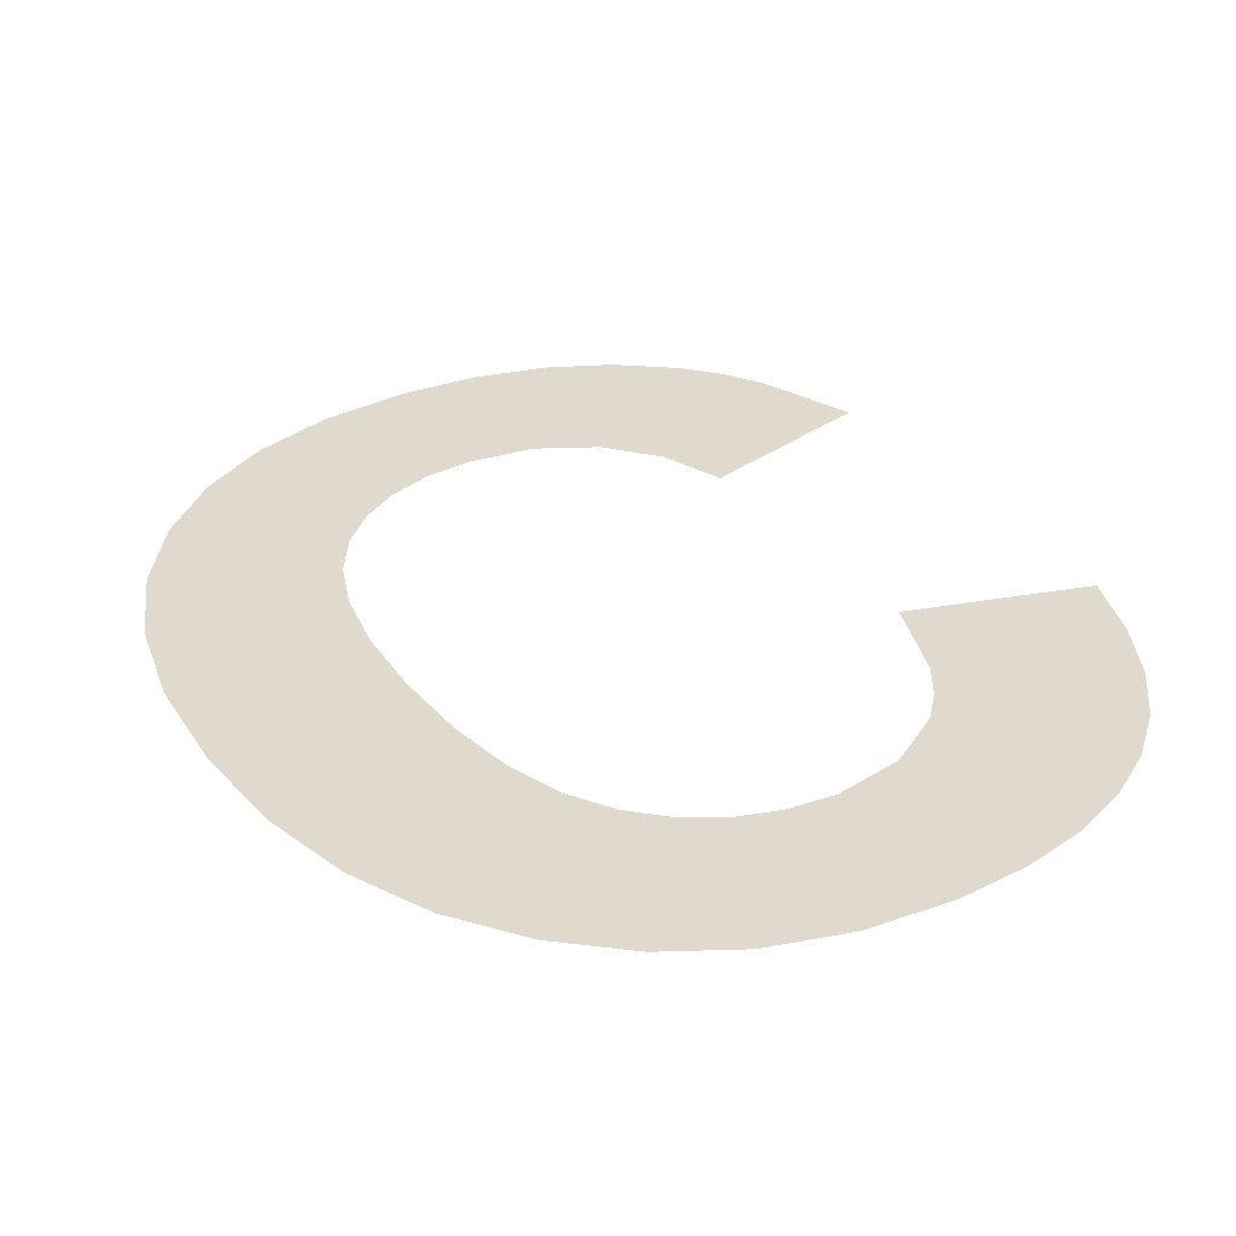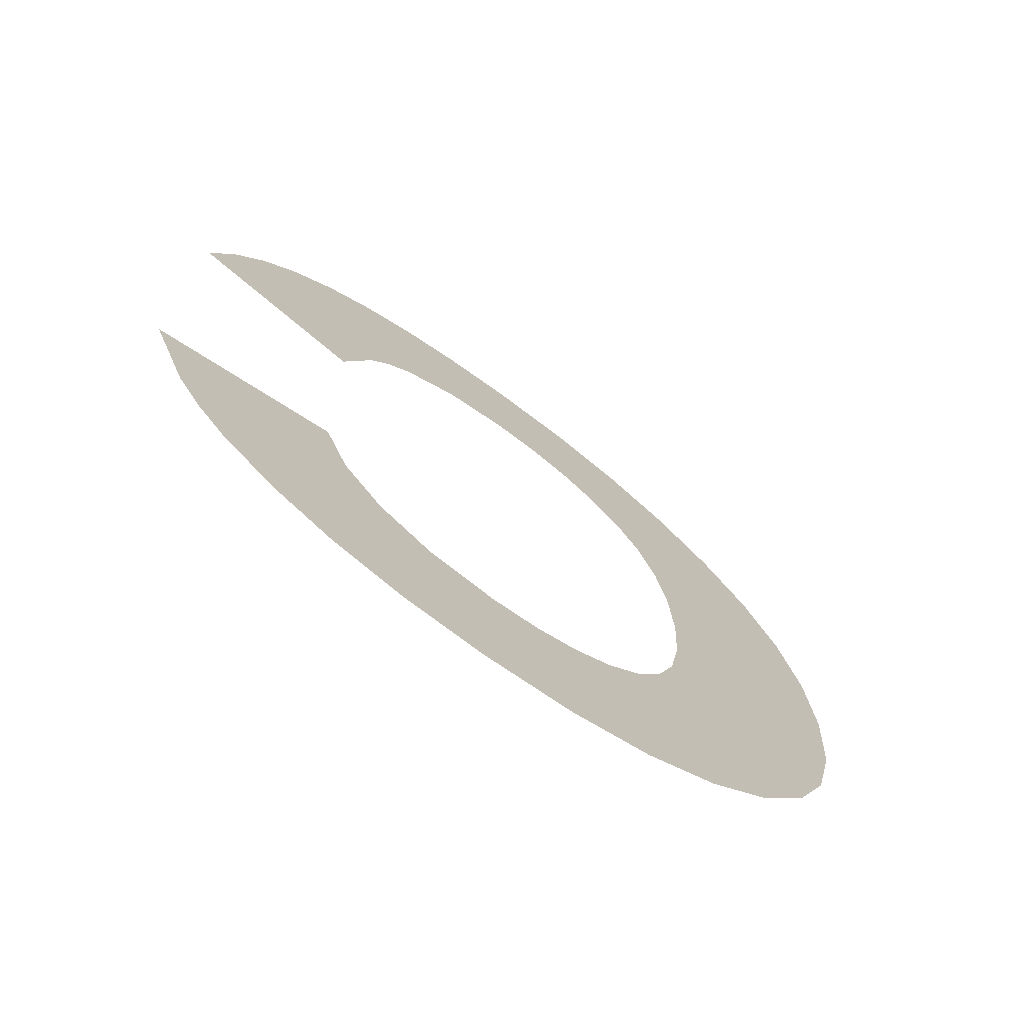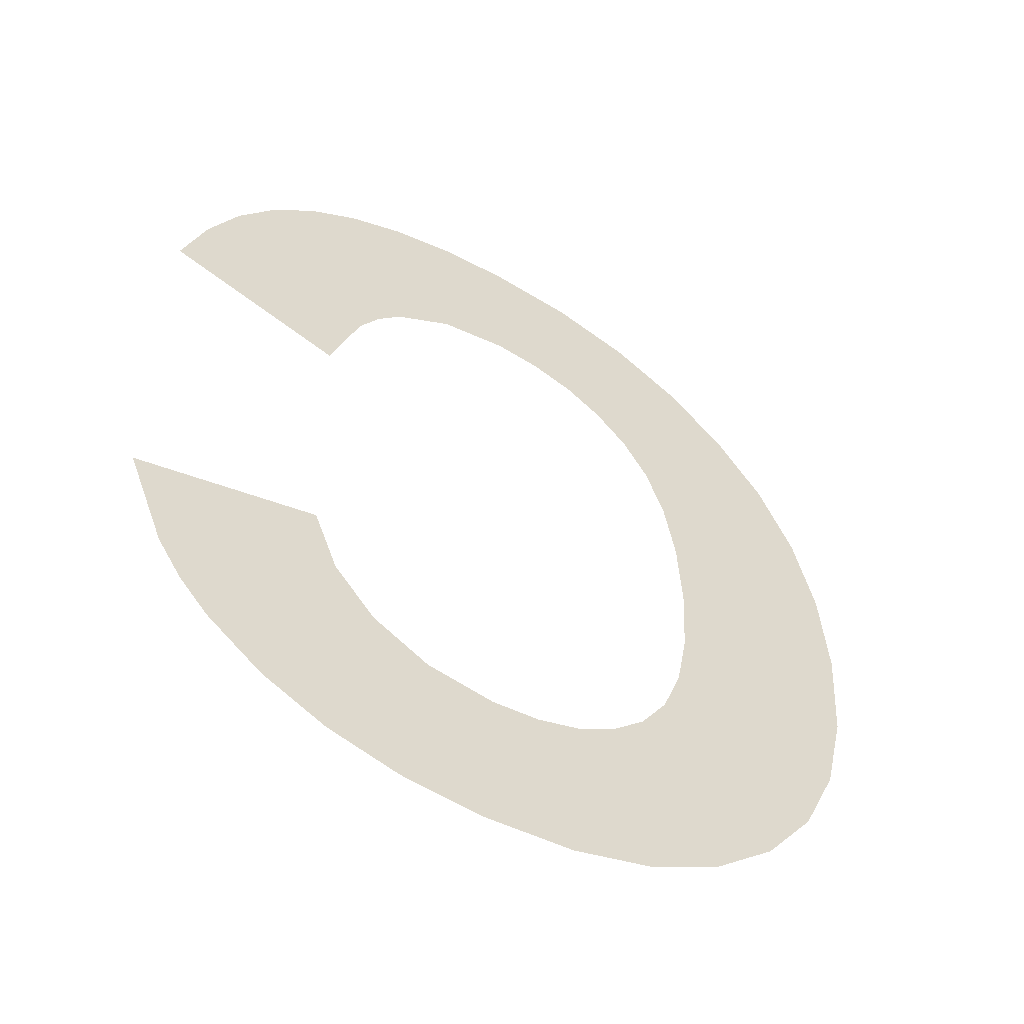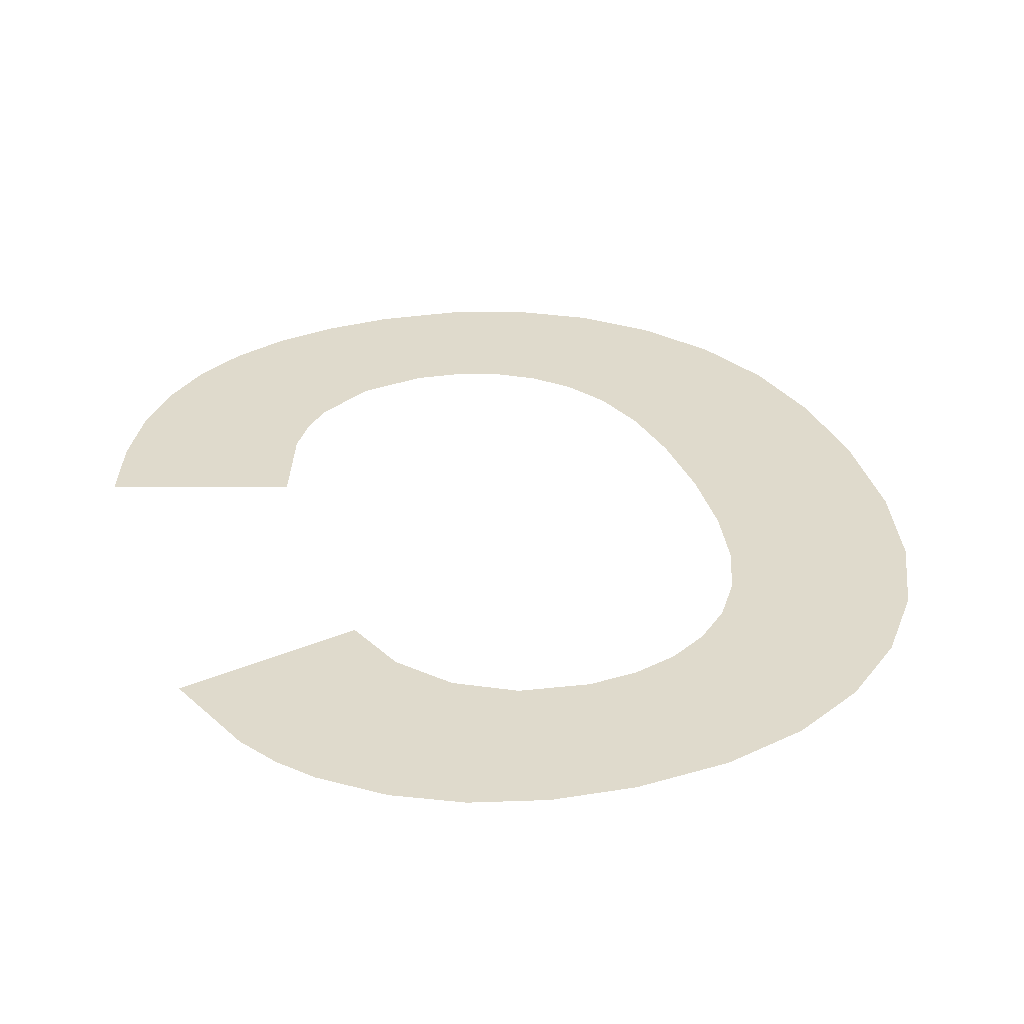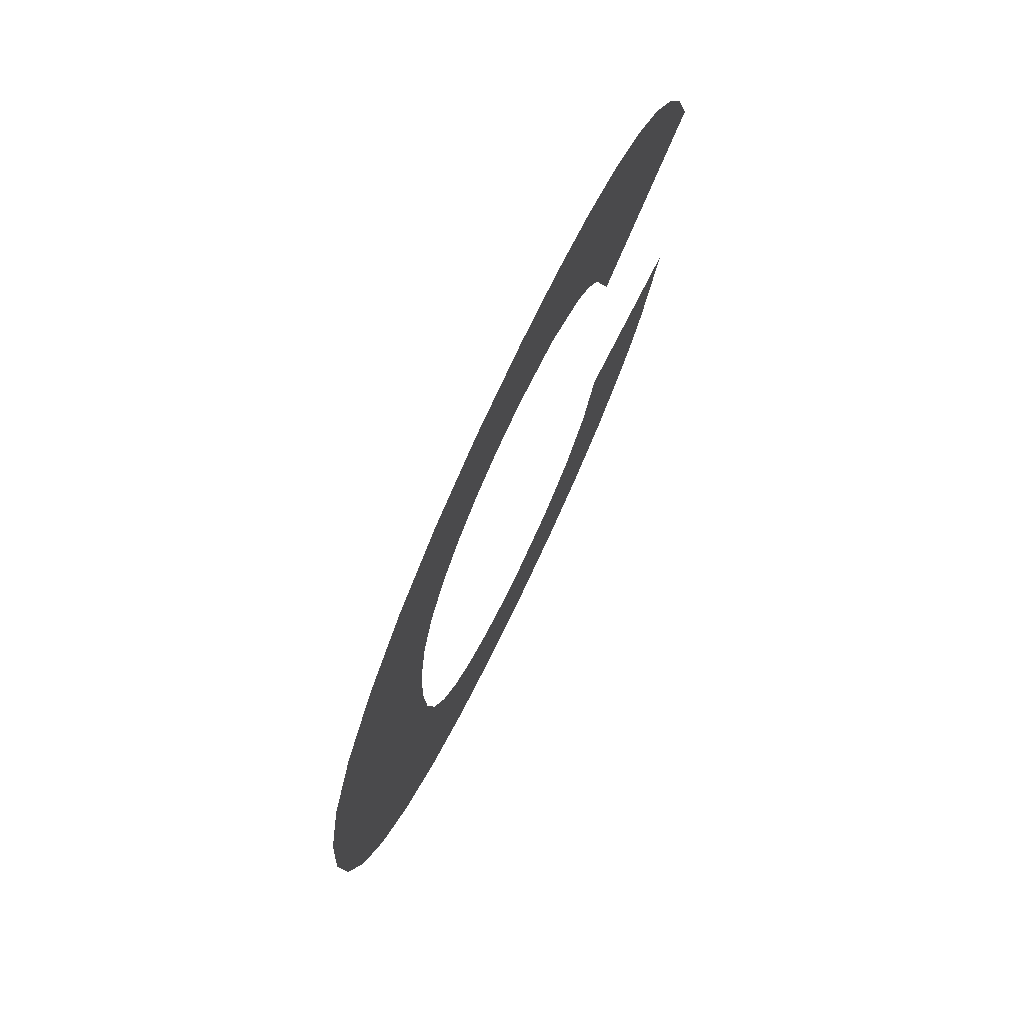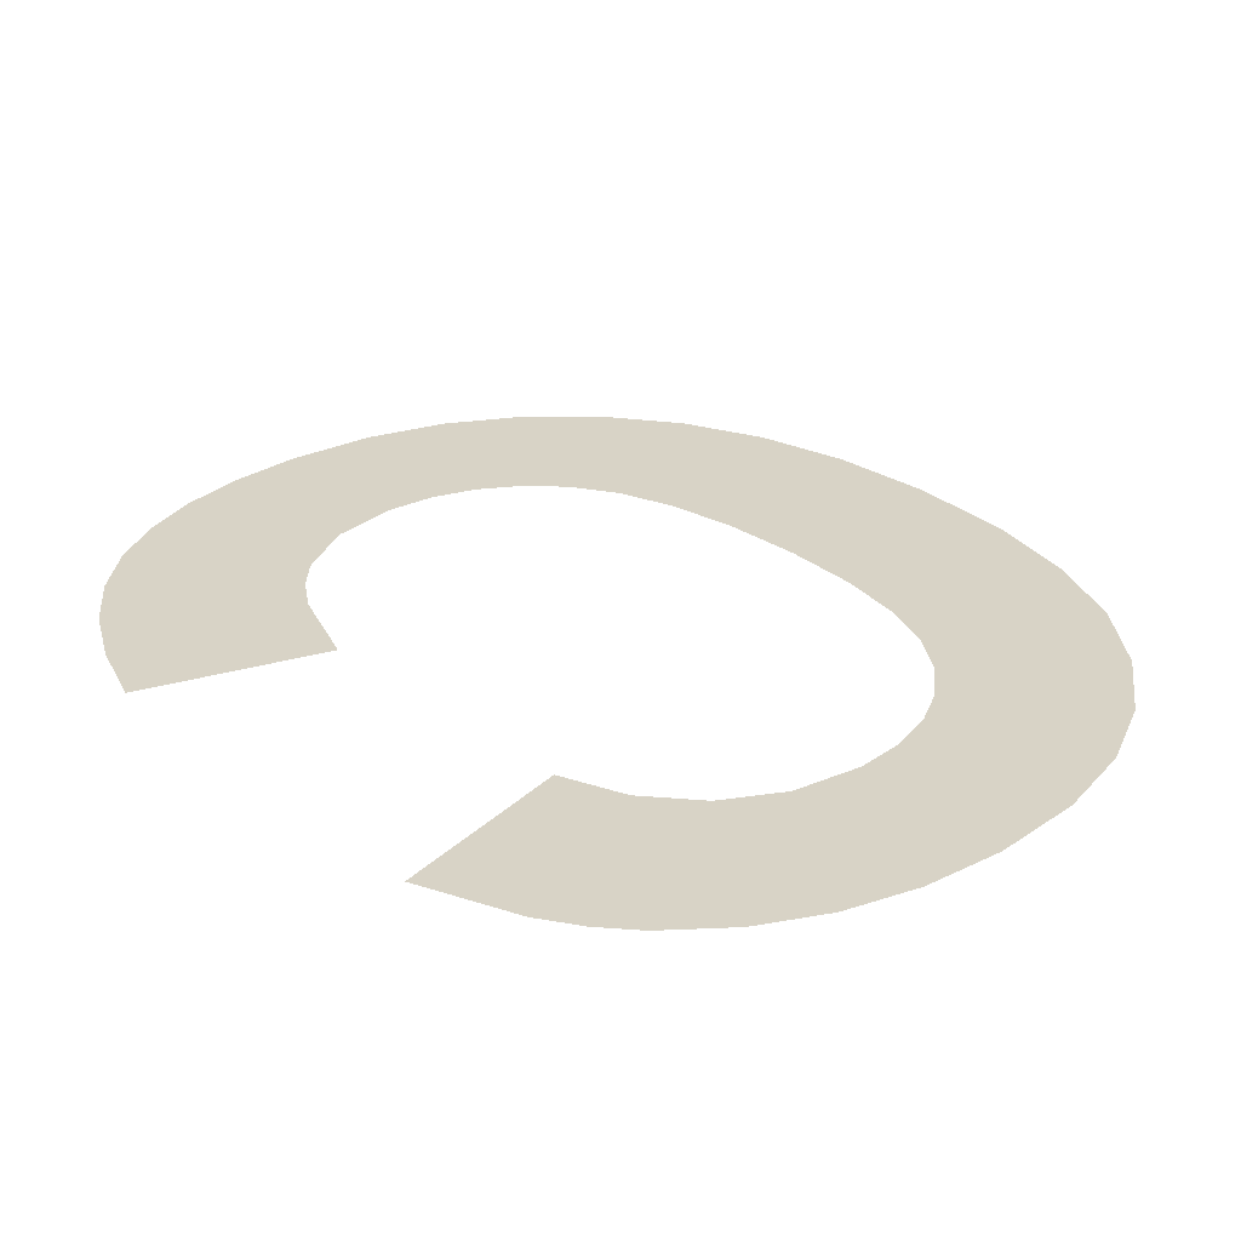
<metadata>
{"format":"obj","ext":"obj","renderer":"f3d","projection":"perspective","resolution":1024,"background":"white","views":[{"elev":32.9,"azim":-31.2,"up":"+Y"},{"elev":-73.6,"azim":143.9,"up":"+Z"},{"elev":-55.1,"azim":149.2,"up":"+Z"},{"elev":32.4,"azim":162.7,"up":"+Y"},{"elev":74.8,"azim":-64.7,"up":"+Z"},{"elev":28.0,"azim":138.6,"up":"+Y"}]}
</metadata>
<code>
o mesh178/mesh178-geometry#mesh178-geometry
v -0.4378 -0.156 0.237
v -0.4376 -0.156 0.2428
v -0.4377 -0.156 0.2442
v -0.4365 -0.156 0.2363
v -0.4379 -0.156 0.2515
v -0.4374 -0.156 0.2416
v -0.439 -0.156 0.238
v -0.4376 -0.156 0.2456
v -0.437 -0.156 0.2407
v -0.439 -0.156 0.2506
v -0.4366 -0.156 0.2522
v -0.4365 -0.156 0.2399
v -0.4399 -0.156 0.2393
v -0.4374 -0.156 0.2469
v -0.4359 -0.156 0.2393
v -0.4399 -0.156 0.2493
v -0.4371 -0.156 0.2479
v -0.435 -0.156 0.2359
v -0.4406 -0.156 0.2408
v -0.4366 -0.156 0.2486
v -0.4352 -0.156 0.2389
v -0.4406 -0.156 0.2479
v -0.4352 -0.156 0.2527
v -0.4344 -0.156 0.2387
v -0.441 -0.156 0.2425
v -0.436 -0.156 0.2492
v -0.4334 -0.156 0.2357
v -0.441 -0.156 0.2463
v -0.4353 -0.156 0.2496
v -0.4336 -0.156 0.2386
v -0.4411 -0.156 0.2444
v -0.4345 -0.156 0.2499
v -0.4323 -0.156 0.2388
v -0.4336 -0.156 0.2528
v -0.4319 -0.156 0.2358
v -0.4336 -0.156 0.25
v -0.4313 -0.156 0.2393
v -0.4324 -0.156 0.2497
v -0.4306 -0.156 0.2362
v -0.4323 -0.156 0.2527
v -0.4305 -0.156 0.2402
v -0.4313 -0.156 0.2491
v -0.4295 -0.156 0.2367
v -0.4312 -0.156 0.2525
v -0.4301 -0.156 0.2414
v -0.4309 -0.156 0.2486
v -0.4268 -0.156 0.2406
v -0.4301 -0.156 0.2521
v -0.4285 -0.156 0.2375
v -0.4305 -0.156 0.248
v -0.4279 -0.156 0.2381
v -0.43 -0.156 0.2465
v -0.4275 -0.156 0.2388
v -0.4292 -0.156 0.2515
v -0.4267 -0.156 0.2475
v -0.4284 -0.156 0.2508
v -0.4277 -0.156 0.2498
v -0.4272 -0.156 0.2487
f 1 2 3
f 2 1 4
f 3 2 1
f 4 1 2
f 5 1 3
f 3 1 5
f 2 4 6
f 6 4 2
f 5 7 1
f 1 7 5
f 5 3 8
f 8 3 5
f 6 4 9
f 9 4 6
f 10 7 5
f 5 7 10
f 5 8 11
f 11 8 5
f 9 4 12
f 12 4 9
f 10 13 7
f 7 13 10
f 11 8 14
f 14 8 11
f 12 4 15
f 15 4 12
f 16 13 10
f 10 13 16
f 11 14 17
f 17 14 11
f 15 4 18
f 18 4 15
f 16 19 13
f 13 19 16
f 11 17 20
f 20 17 11
f 15 18 21
f 21 18 15
f 22 19 16
f 16 19 22
f 11 20 23
f 23 20 11
f 21 18 24
f 24 18 21
f 22 25 19
f 19 25 22
f 23 20 26
f 26 20 23
f 24 18 27
f 27 18 24
f 28 25 22
f 22 25 28
f 23 26 29
f 29 26 23
f 24 27 30
f 30 27 24
f 25 28 31
f 31 28 25
f 23 29 32
f 32 29 23
f 30 27 33
f 33 27 30
f 23 32 34
f 34 32 23
f 33 27 35
f 35 27 33
f 34 32 36
f 36 32 34
f 33 35 37
f 37 35 33
f 34 36 38
f 38 36 34
f 37 35 39
f 39 35 37
f 34 38 40
f 40 38 34
f 37 39 41
f 41 39 37
f 40 38 42
f 42 38 40
f 41 39 43
f 43 39 41
f 40 42 44
f 44 42 40
f 41 43 45
f 45 43 41
f 44 42 46
f 46 42 44
f 45 43 47
f 47 43 45
f 44 46 48
f 48 46 44
f 47 43 49
f 49 43 47
f 48 46 50
f 50 46 48
f 47 49 51
f 51 49 47
f 48 50 52
f 52 50 48
f 47 51 53
f 53 51 47
f 48 52 54
f 54 52 48
f 54 52 55
f 55 52 54
f 54 55 56
f 56 55 54
f 56 55 57
f 57 55 56
f 57 55 58
f 58 55 57

</code>
